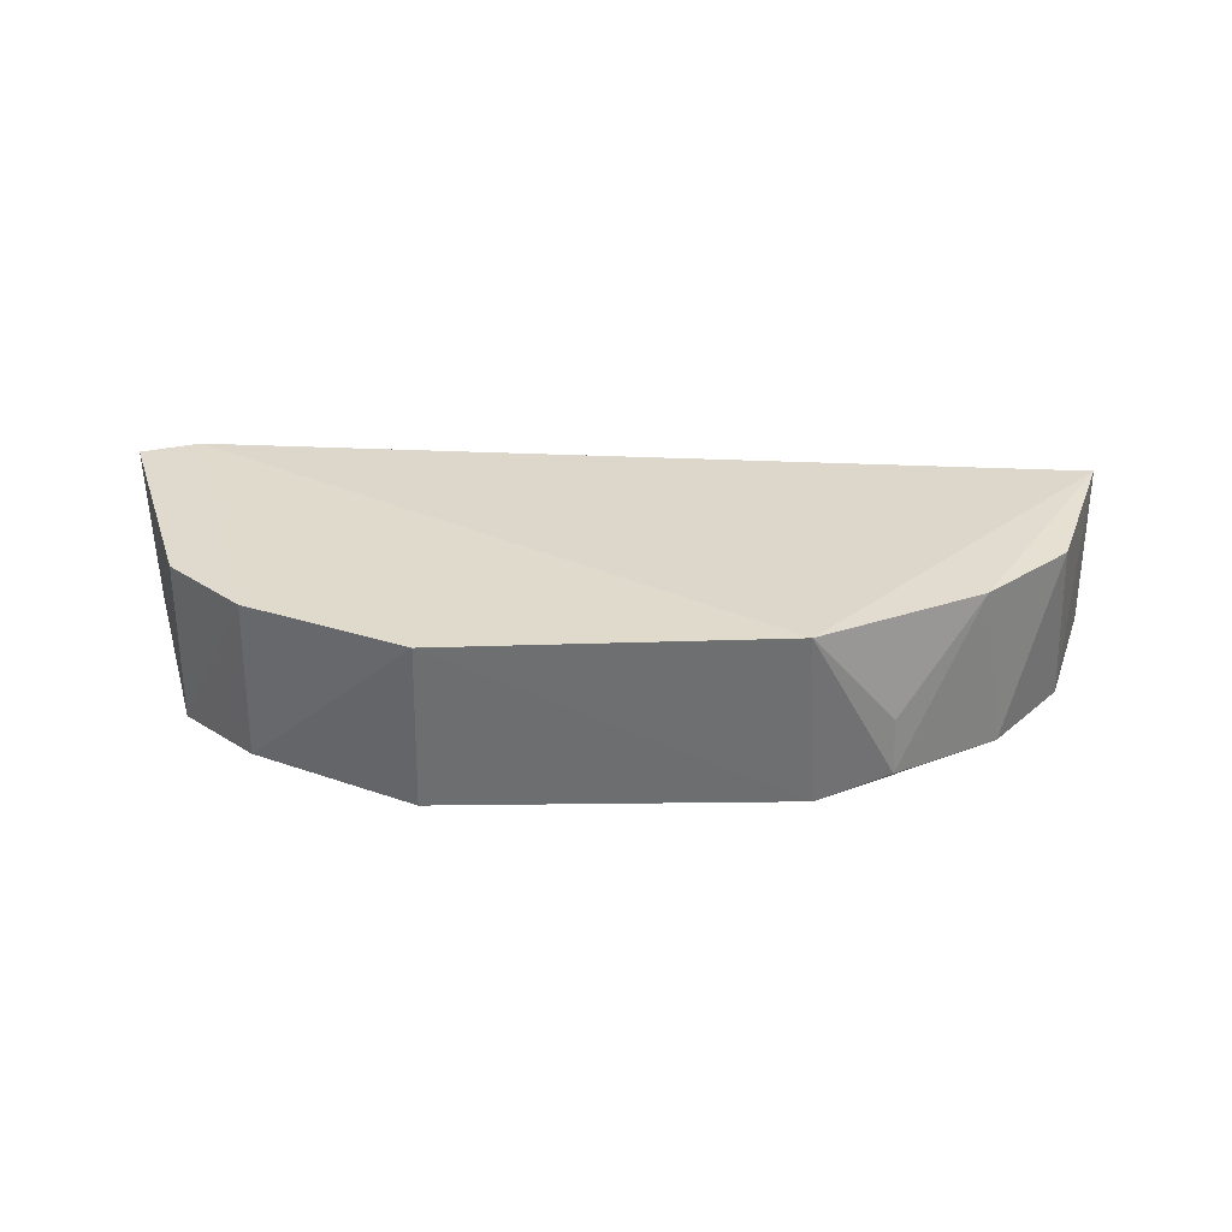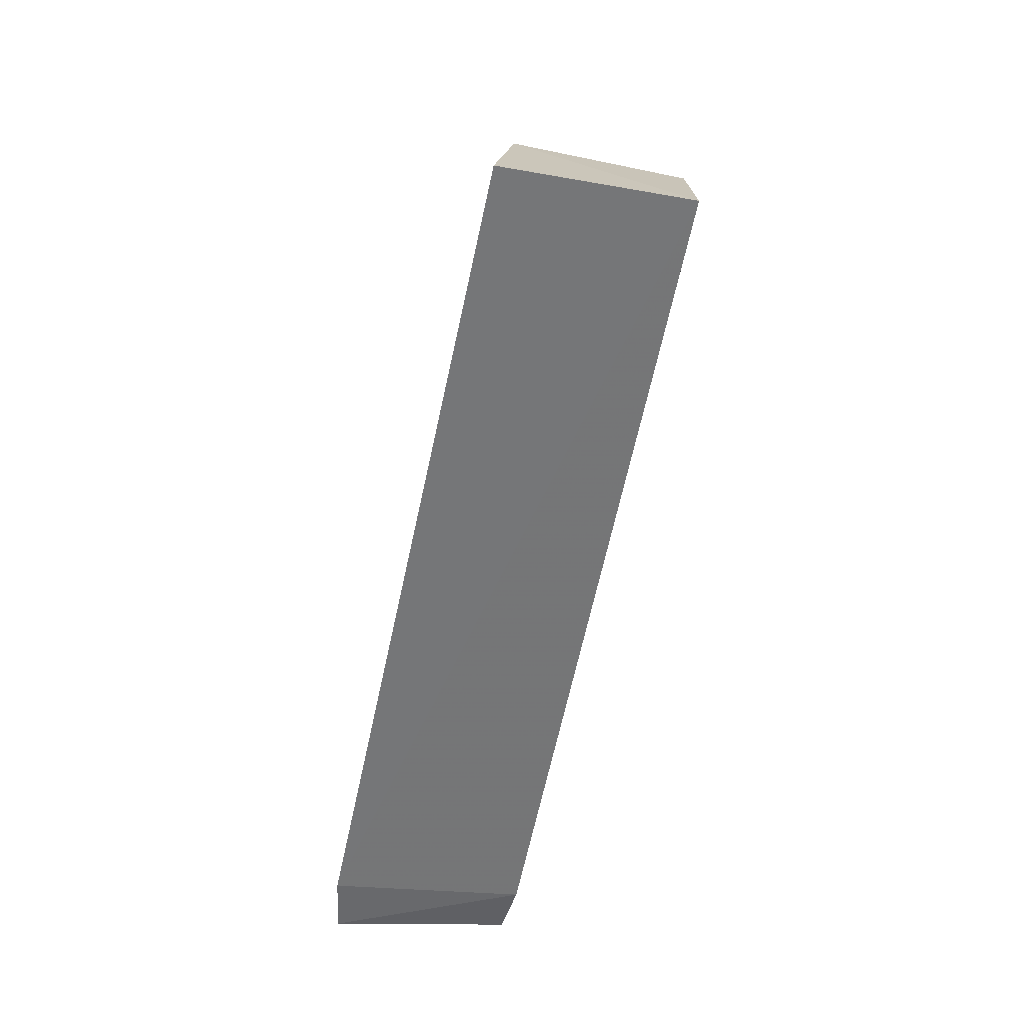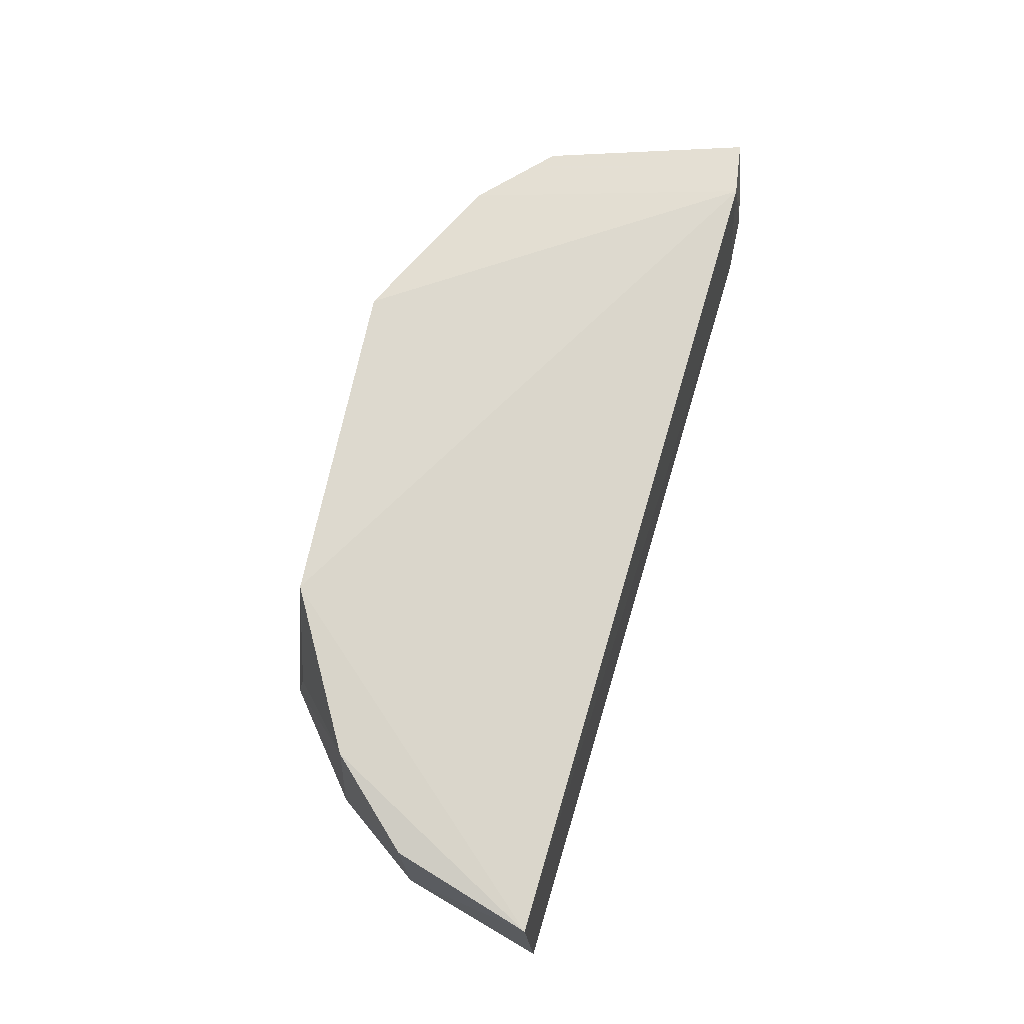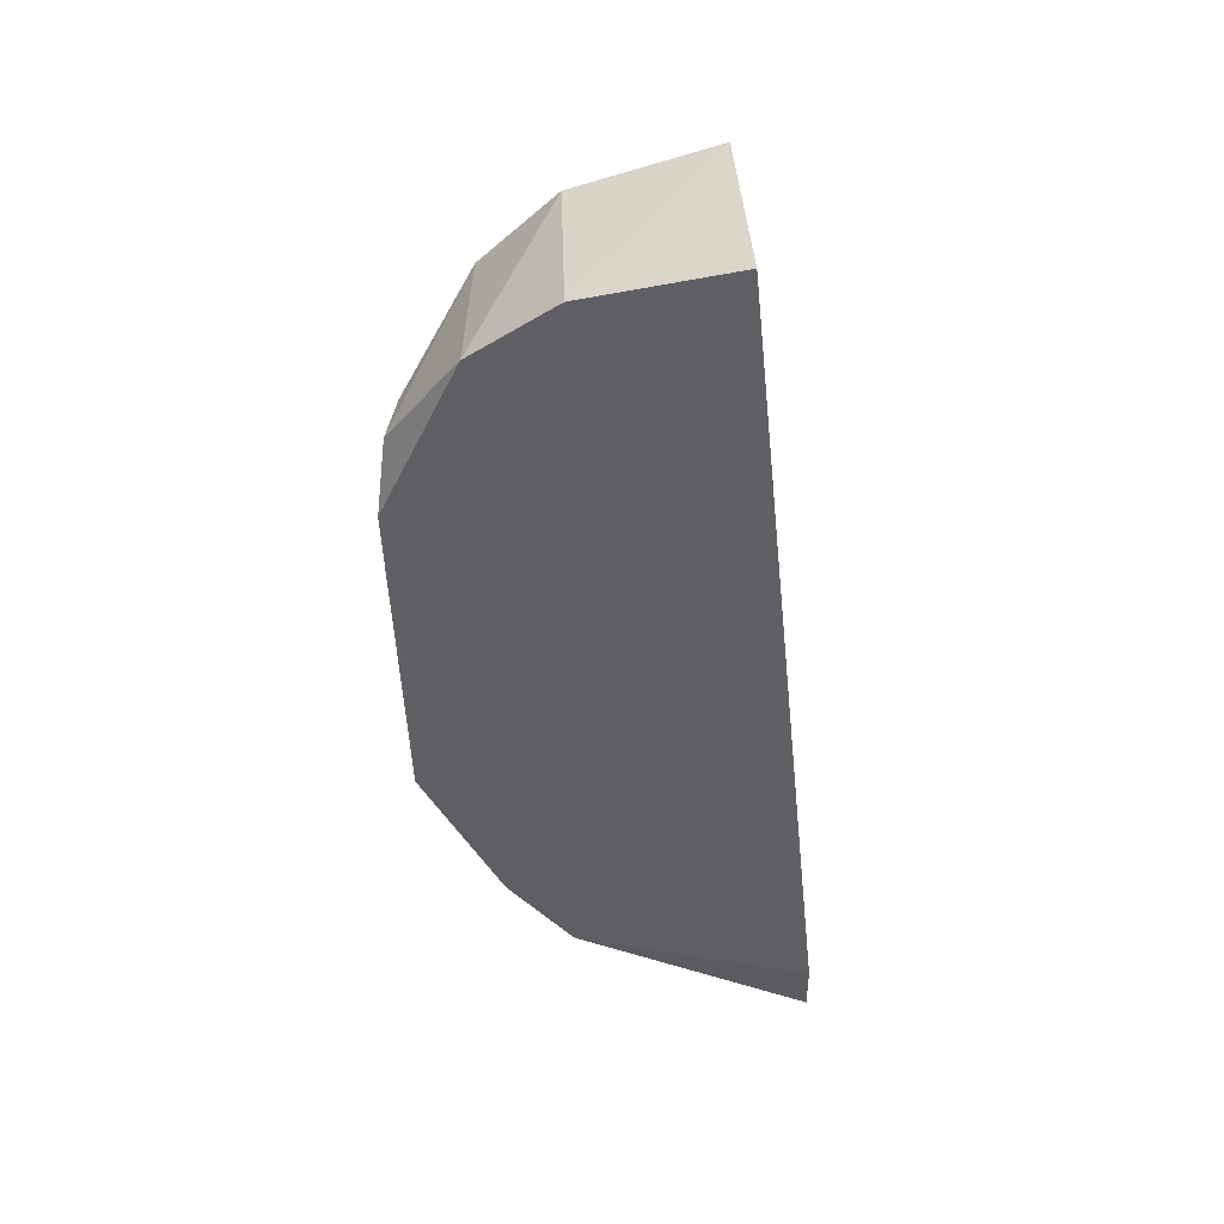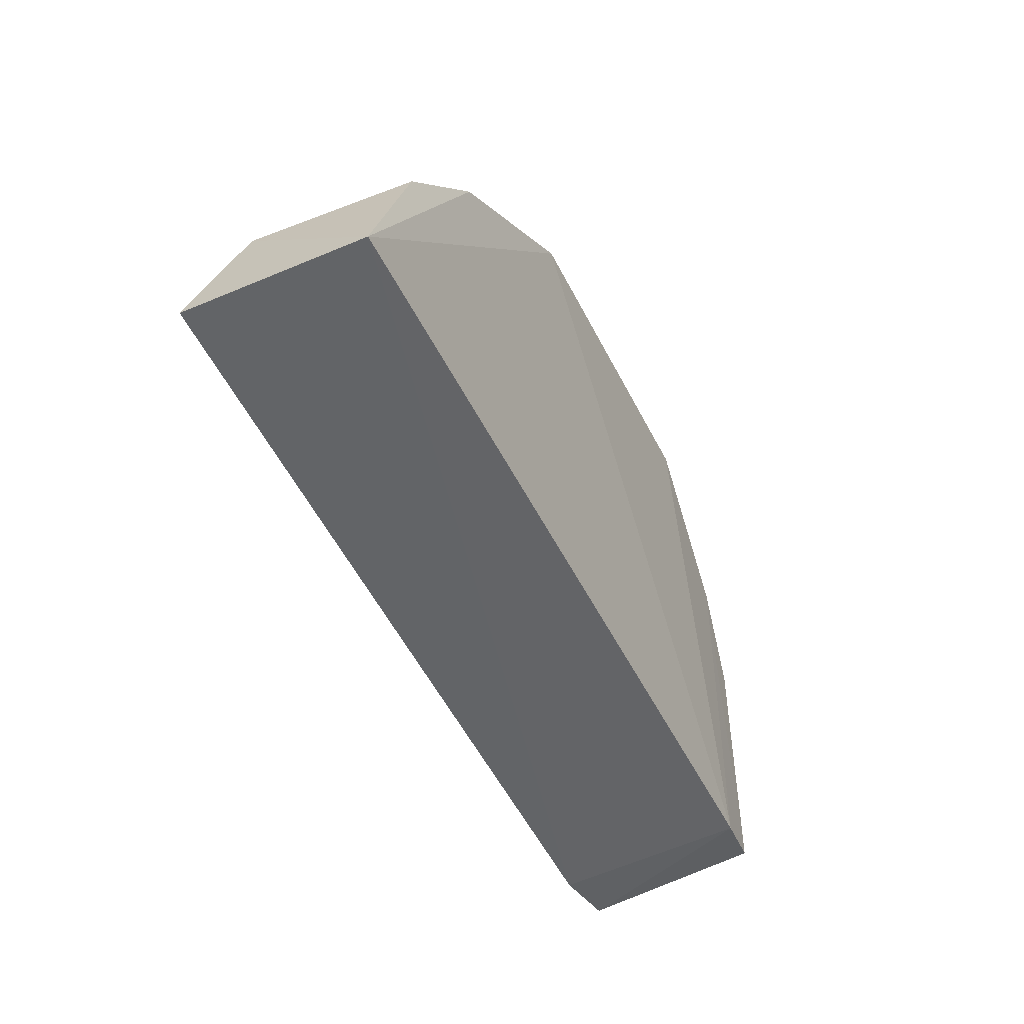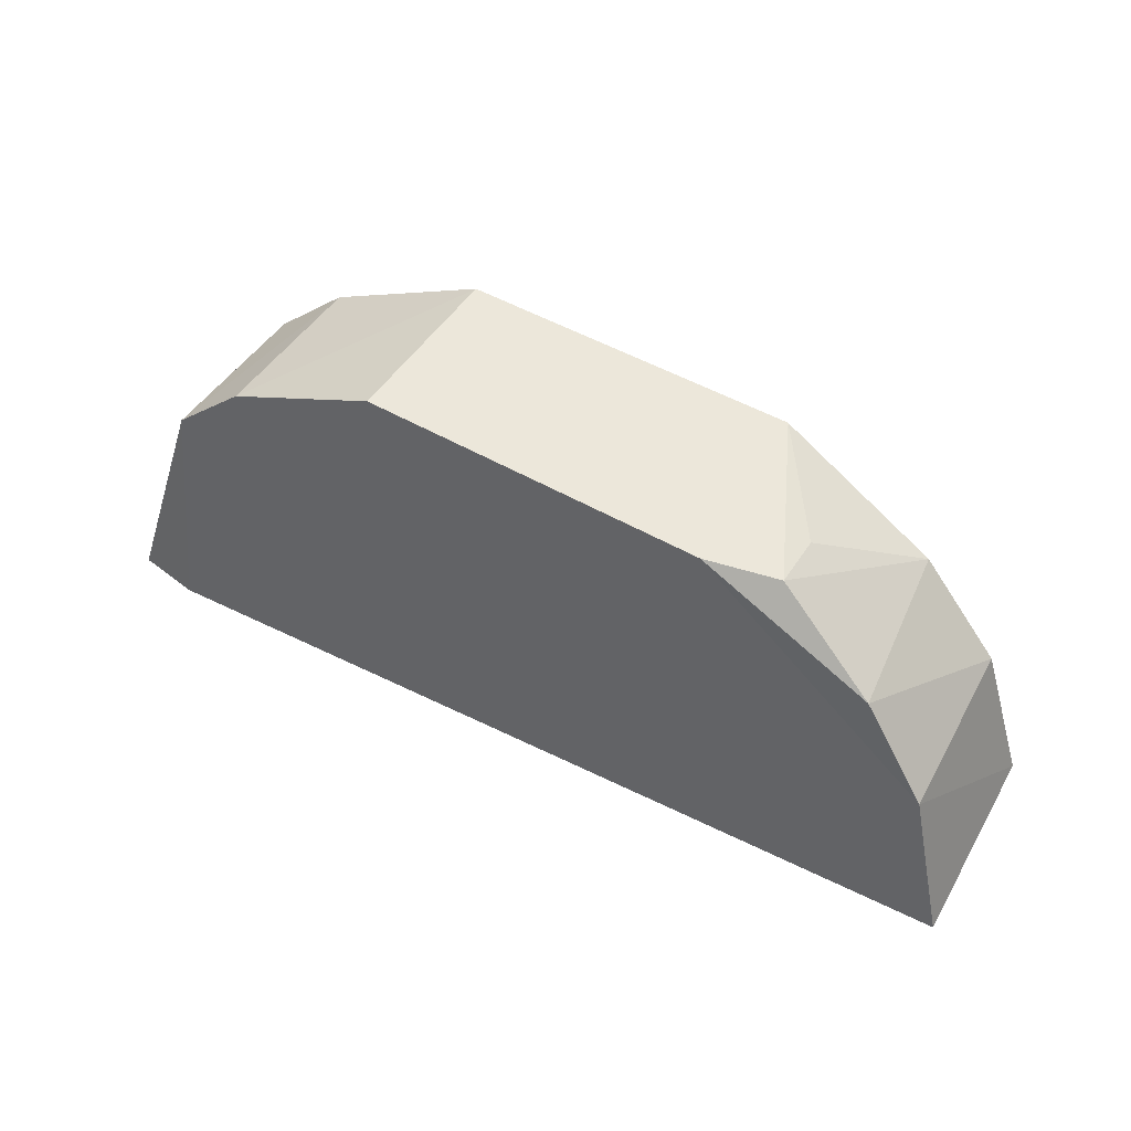
<metadata>
{"format":"obj","ext":"obj","renderer":"f3d","projection":"perspective","resolution":1024,"background":"white","views":[{"elev":38.3,"azim":-1.4,"up":"+Y"},{"elev":-51.5,"azim":79.9,"up":"+Z"},{"elev":73.1,"azim":100.7,"up":"+Y"},{"elev":-45.0,"azim":90.3,"up":"+Y"},{"elev":-44.0,"azim":116.6,"up":"+Z"},{"elev":55.4,"azim":32.1,"up":"+Z"}]}
</metadata>
<code>
v -0.0002855 0.07749 0.08523
v 0.01487 0.06635 0.07014
v 0.01441 0.0756 0.07077
v -0.03084 0.0747 0.06673
v -0.02461 0.06799 0.08114
v -0.02794 0.06499 0.06573
v -0.0279 0.07501 0.06654
v 0.008849 0.06855 0.08164
v -0.0244 0.07608 0.08063
v -0.03107 0.06541 0.06567
v 0.0001985 0.06874 0.08566
v 0.01235 0.06769 0.07739
v 0.01182 0.07602 0.07766
v -0.0167 0.07701 0.08489
v -0.02788 0.07552 0.07706
v -0.02802 0.06735 0.07772
v -0.01692 0.0685 0.08525
v 0.003641 0.0699 0.08523
v 0.007643 0.07679 0.08148
v 0.003572 0.07255 0.08478
f 6 3 2
f 7 1 3
f 7 3 6
f 9 7 4
f 10 7 6
f 10 4 7
f 11 6 2
f 12 2 3
f 12 11 2
f 12 8 11
f 13 12 3
f 13 8 12
f 14 9 5
f 14 1 7
f 14 7 9
f 14 11 1
f 15 9 4
f 16 10 6
f 16 5 9
f 16 9 15
f 16 15 4
f 16 4 10
f 17 6 11
f 17 16 6
f 17 5 16
f 17 14 5
f 17 11 14
f 18 11 8
f 18 1 11
f 19 13 3
f 19 3 1
f 19 18 8
f 19 8 13
f 20 19 1
f 20 1 18
f 20 18 19

</code>
